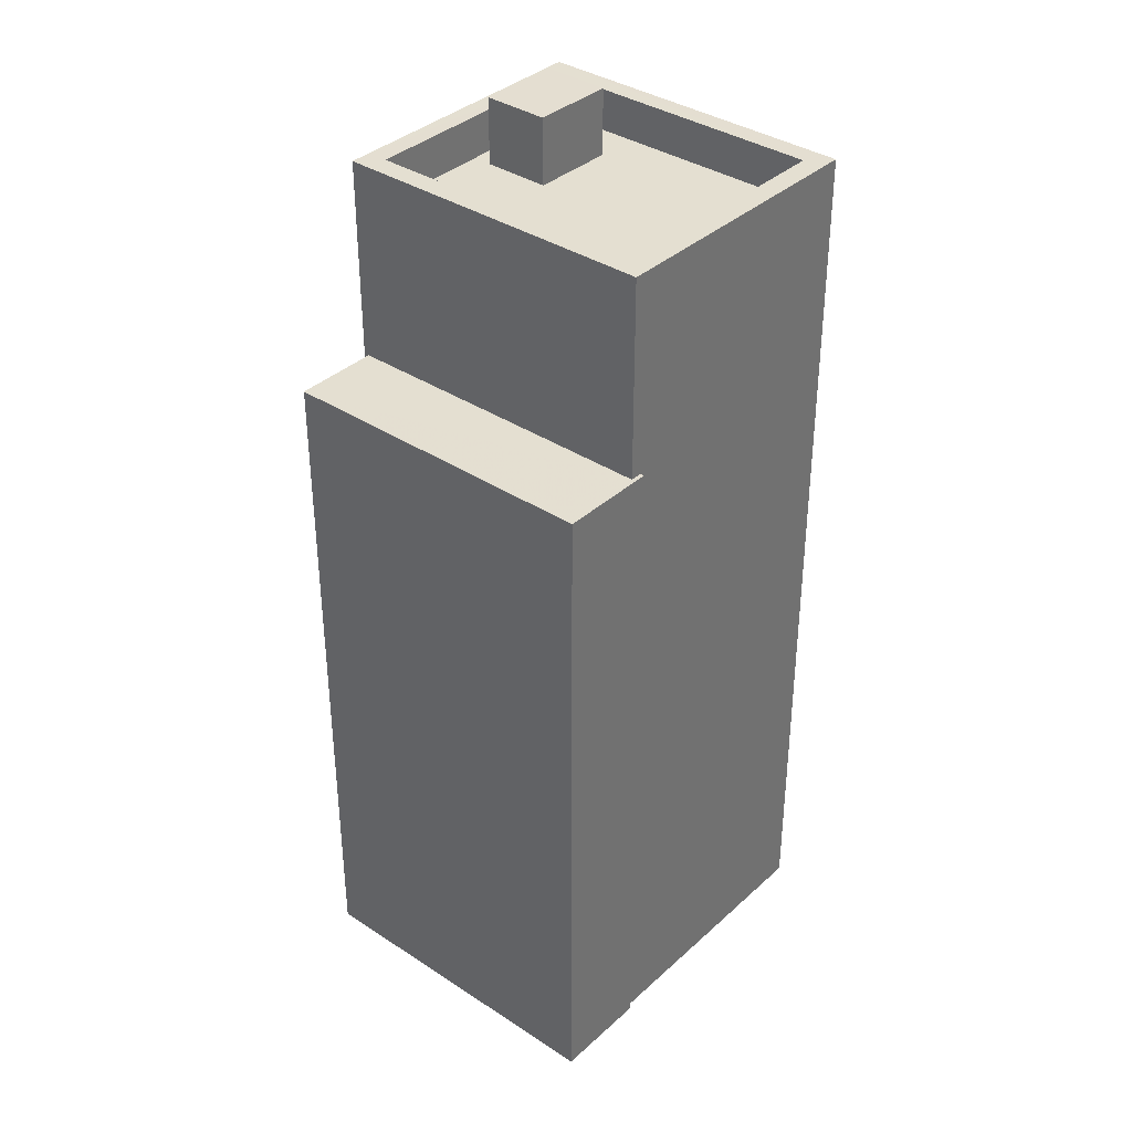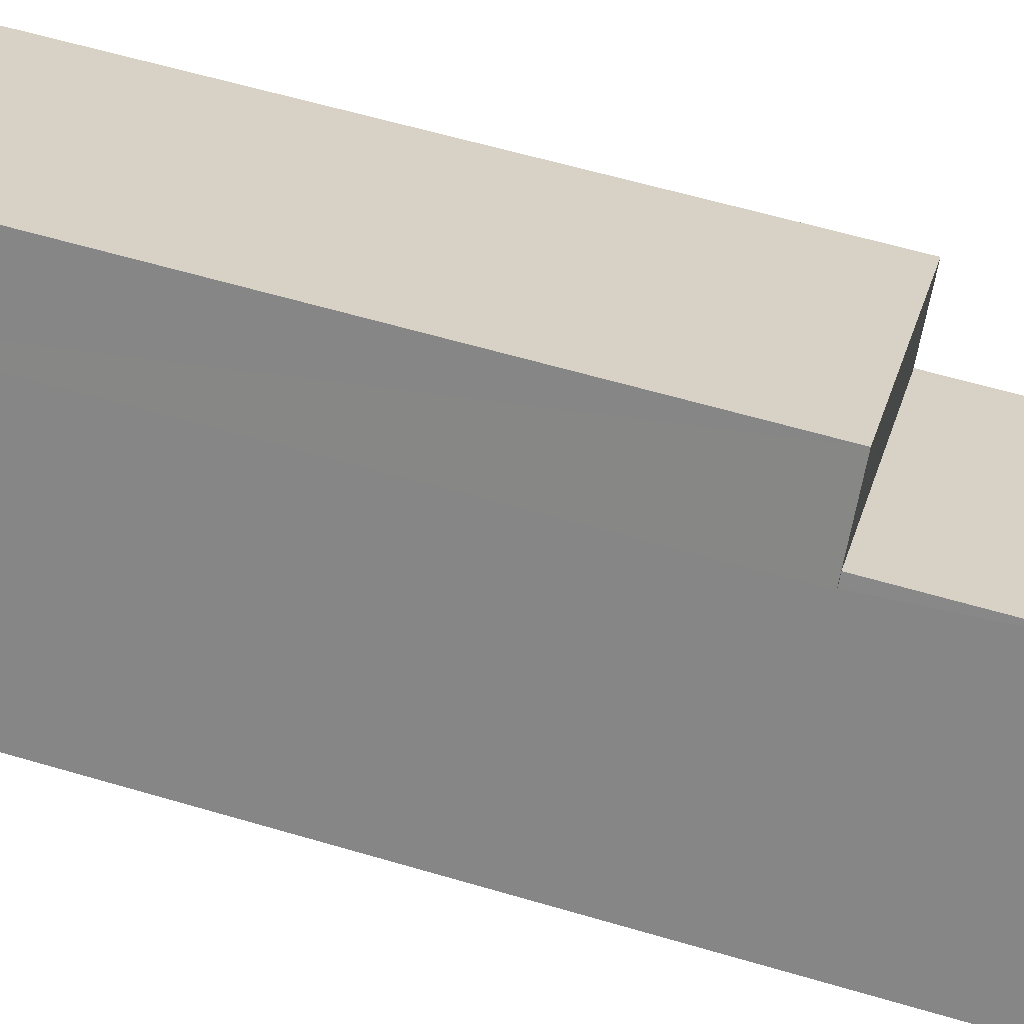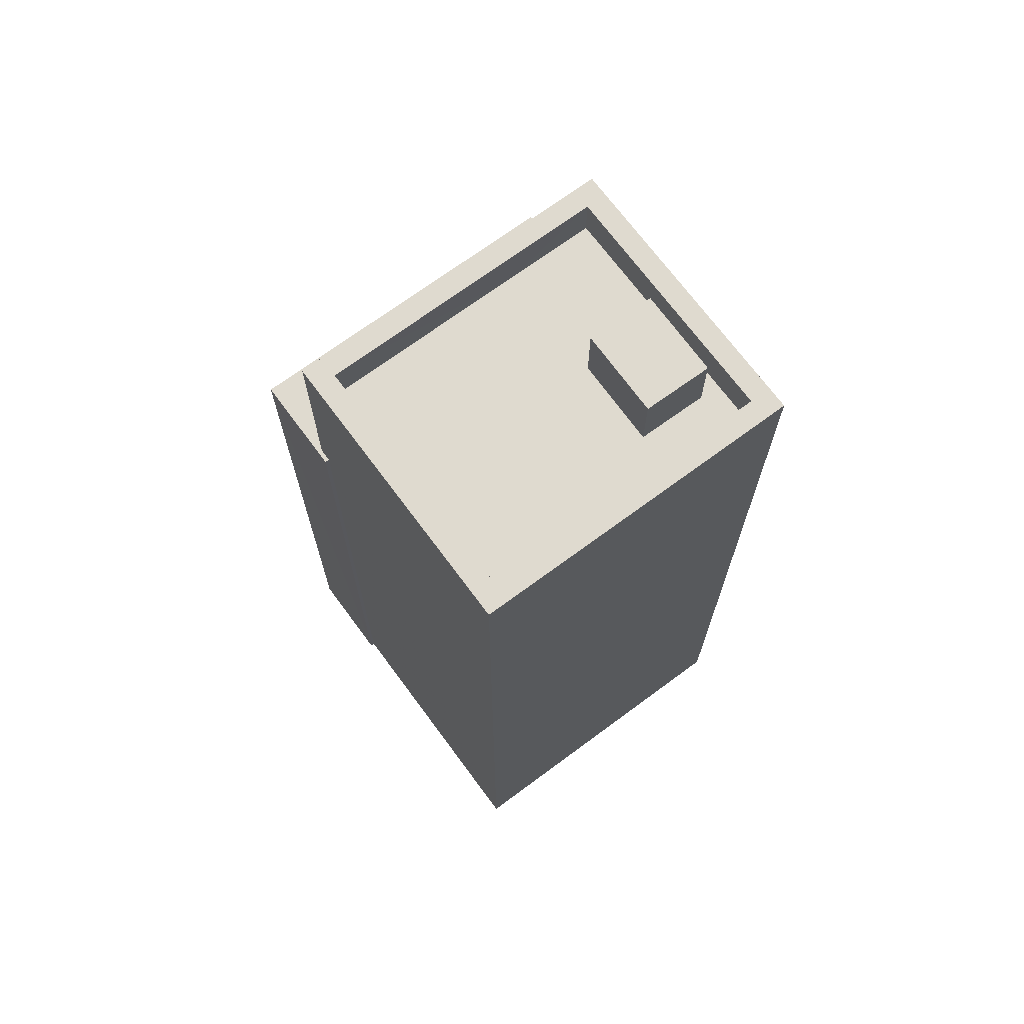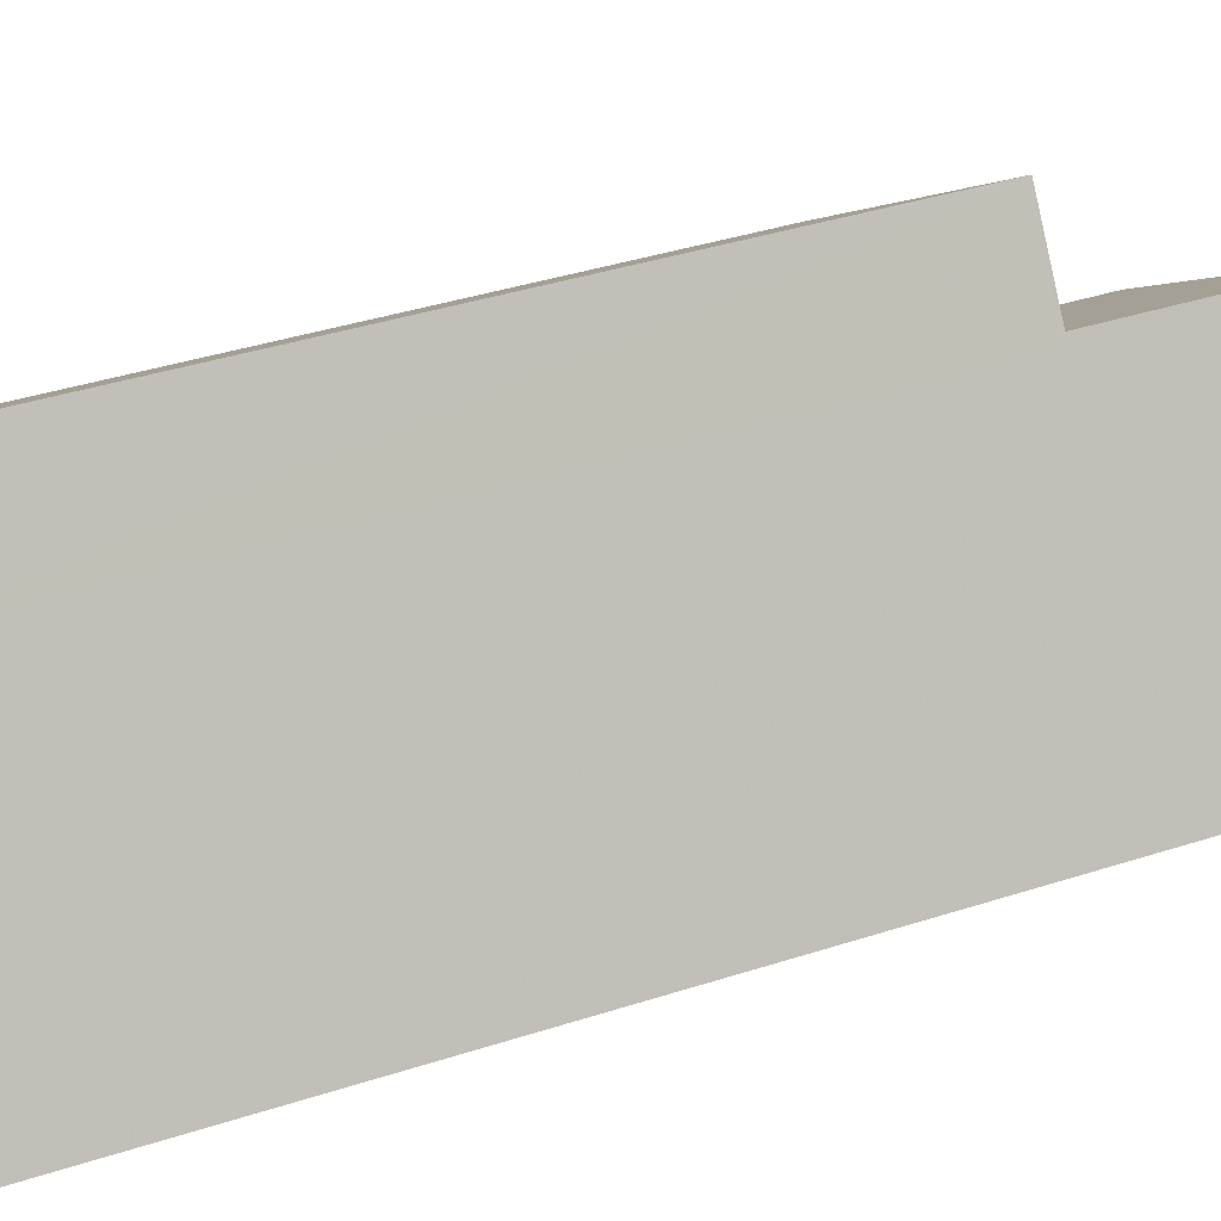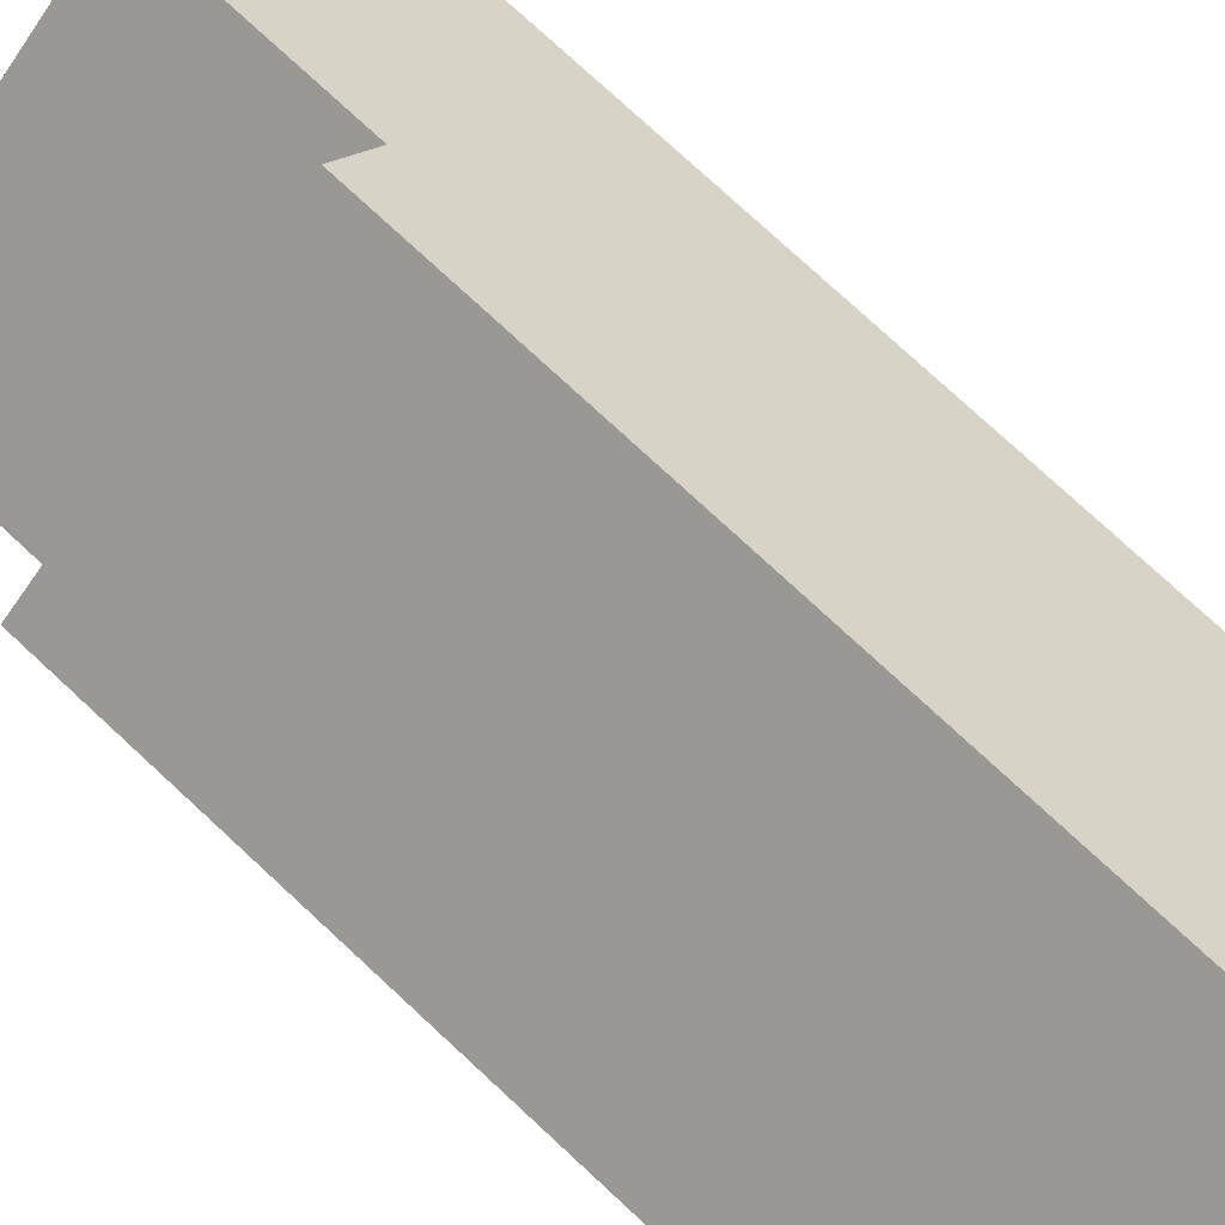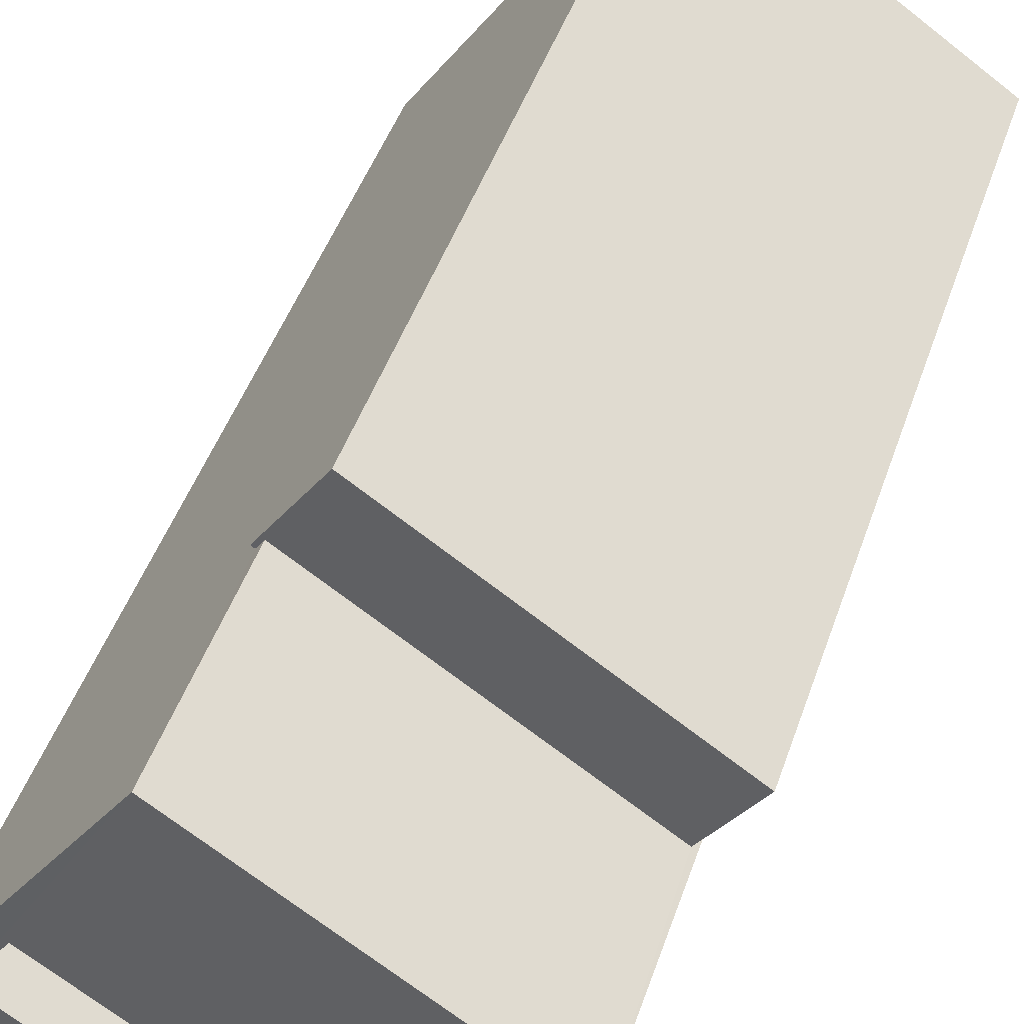
<metadata>
{"format":"obj","ext":"obj","renderer":"f3d","projection":"perspective","resolution":1024,"background":"white","views":[{"elev":36.6,"azim":-173.8,"up":"+Z"},{"elev":60.3,"azim":-73.2,"up":"+Y"},{"elev":70.7,"azim":-70.8,"up":"+Z"},{"elev":37.6,"azim":-112.7,"up":"+Y"},{"elev":78.2,"azim":132.7,"up":"+Y"},{"elev":45.6,"azim":18.2,"up":"+Y"}]}
</metadata>
<code>
v -6835 -3.717e+04 2.802
v -6834 -3.717e+04 17.48
v -6834 -3.717e+04 2.802
v -6835 -3.717e+04 17.48
v -6828 -3.717e+04 17.48
v -6828 -3.717e+04 2.8
v -6829 -3.717e+04 17.48
v -6829 -3.717e+04 2.8
v -6835 -3.717e+04 17.48
v -6835 -3.717e+04 2.802
v -6835 -3.717e+04 21.79
v -6838 -3.717e+04 21.79
v -6838 -3.717e+04 2.802
v -6835 -3.717e+04 17.48
v -6833 -3.718e+04 21.79
v -6833 -3.718e+04 2.8
v -6829 -3.717e+04 2.8
v -6829 -3.717e+04 21.79
v -6833 -3.718e+04 20.89
v -6830 -3.717e+04 21.79
v -6830 -3.717e+04 20.89
v -6833 -3.718e+04 21.79
v -6838 -3.717e+04 20.89
v -6838 -3.717e+04 21.79
v -6834 -3.717e+04 20.89
v -6835 -3.717e+04 21.79
v -6835 -3.717e+04 20.89
v -6831 -3.717e+04 20.89
v -6833 -3.717e+04 20.89
v -6833 -3.717e+04 22.34
v -6831 -3.717e+04 22.34
v -6831 -3.717e+04 20.89
v -6833 -3.717e+04 20.89
v -6833 -3.717e+04 22.34
v -6834 -3.717e+04 20.89
v -6834 -3.717e+04 22.34
f 13 10 16
f 17 16 8
f 10 1 3
f 8 10 6
f 6 10 3
f 16 10 8
f 1 2 3
f 1 4 2
f 5 6 3
f 2 5 3
f 7 6 5
f 7 8 6
f 9 4 1
f 10 9 1
f 11 9 12
f 12 9 13
f 11 14 9
f 13 9 10
f 15 13 16
f 15 12 13
f 14 11 7
f 8 7 17
f 17 7 18
f 7 11 18
f 16 18 15
f 16 17 18
f 19 20 21
f 19 22 20
f 23 24 25
f 25 22 19
f 25 24 22
f 26 23 27
f 26 24 23
f 21 20 28
f 28 26 27
f 28 20 26
f 29 30 31
f 32 29 31
f 33 32 31
f 34 33 31
f 35 33 34
f 36 35 34
f 30 35 36
f 30 29 35
f 4 14 2
f 2 14 5
f 4 9 14
f 5 14 7
f 11 12 24
f 11 24 26
f 15 18 22
f 15 24 12
f 22 18 20
f 24 15 22
f 32 21 28
f 21 32 19
f 19 33 25
f 25 33 35
f 28 29 32
f 32 33 19
f 27 23 29
f 28 27 29
f 25 35 23
f 23 35 29
f 26 18 11
f 26 20 18
f 34 31 30
f 36 34 30

</code>
